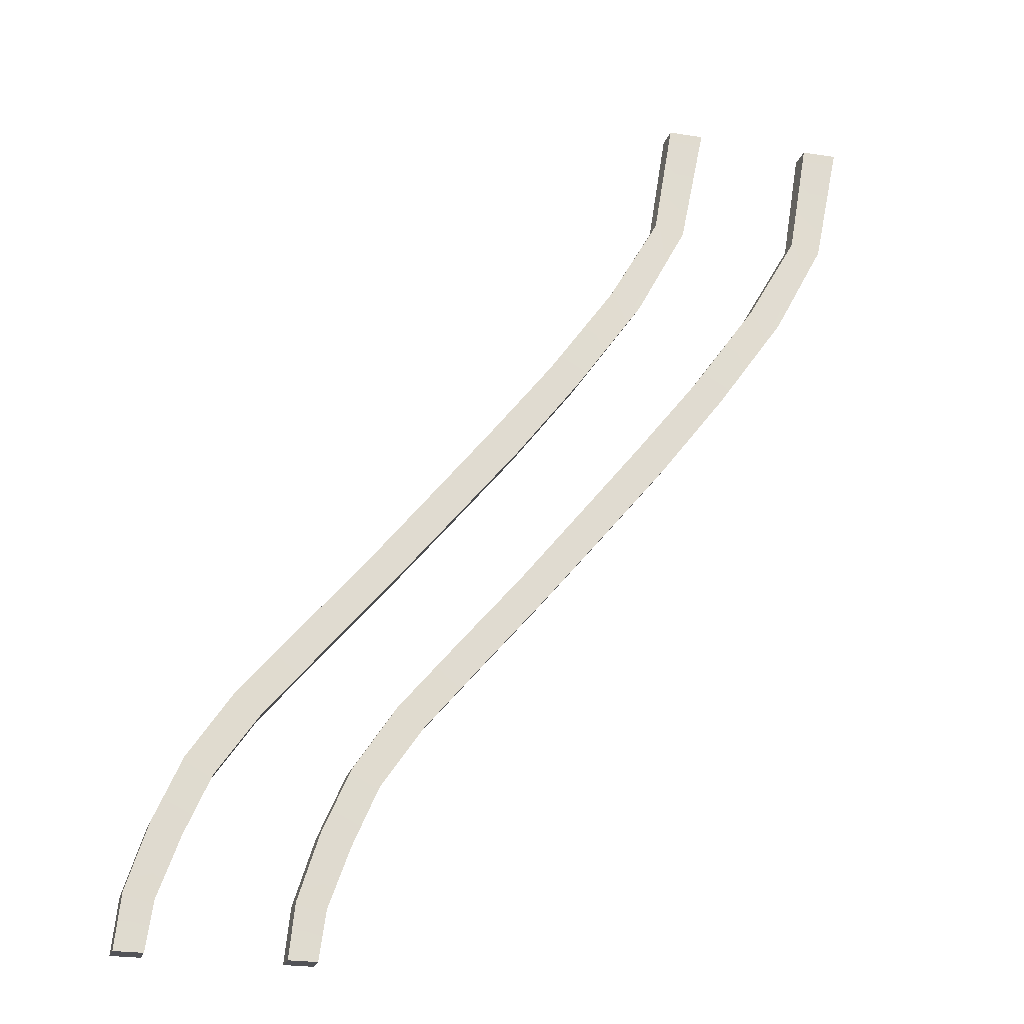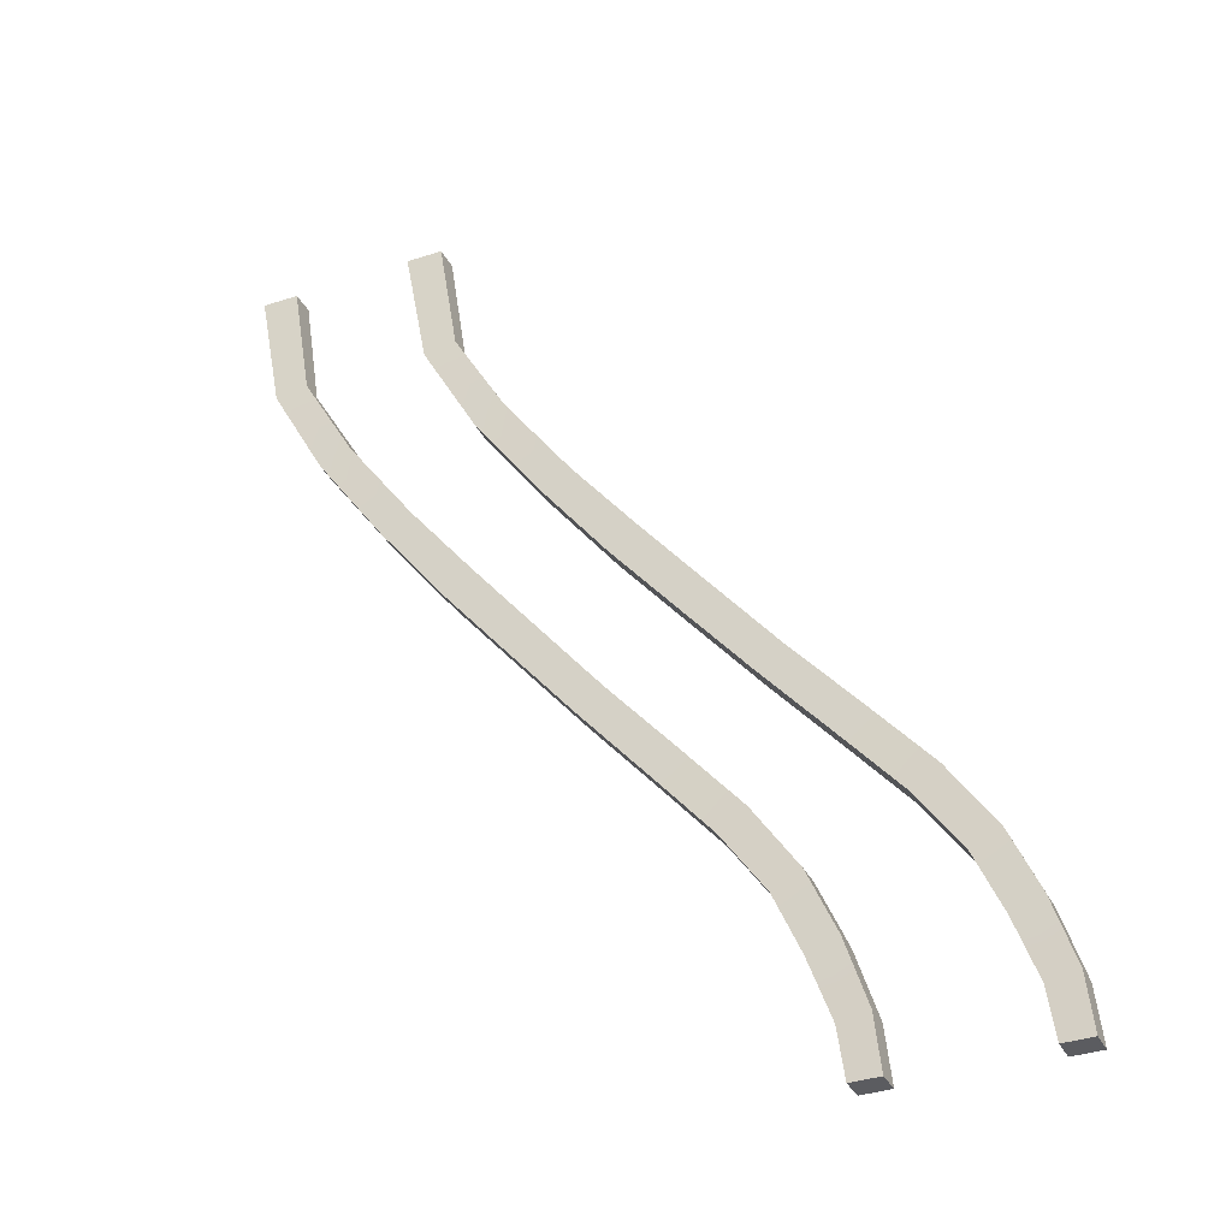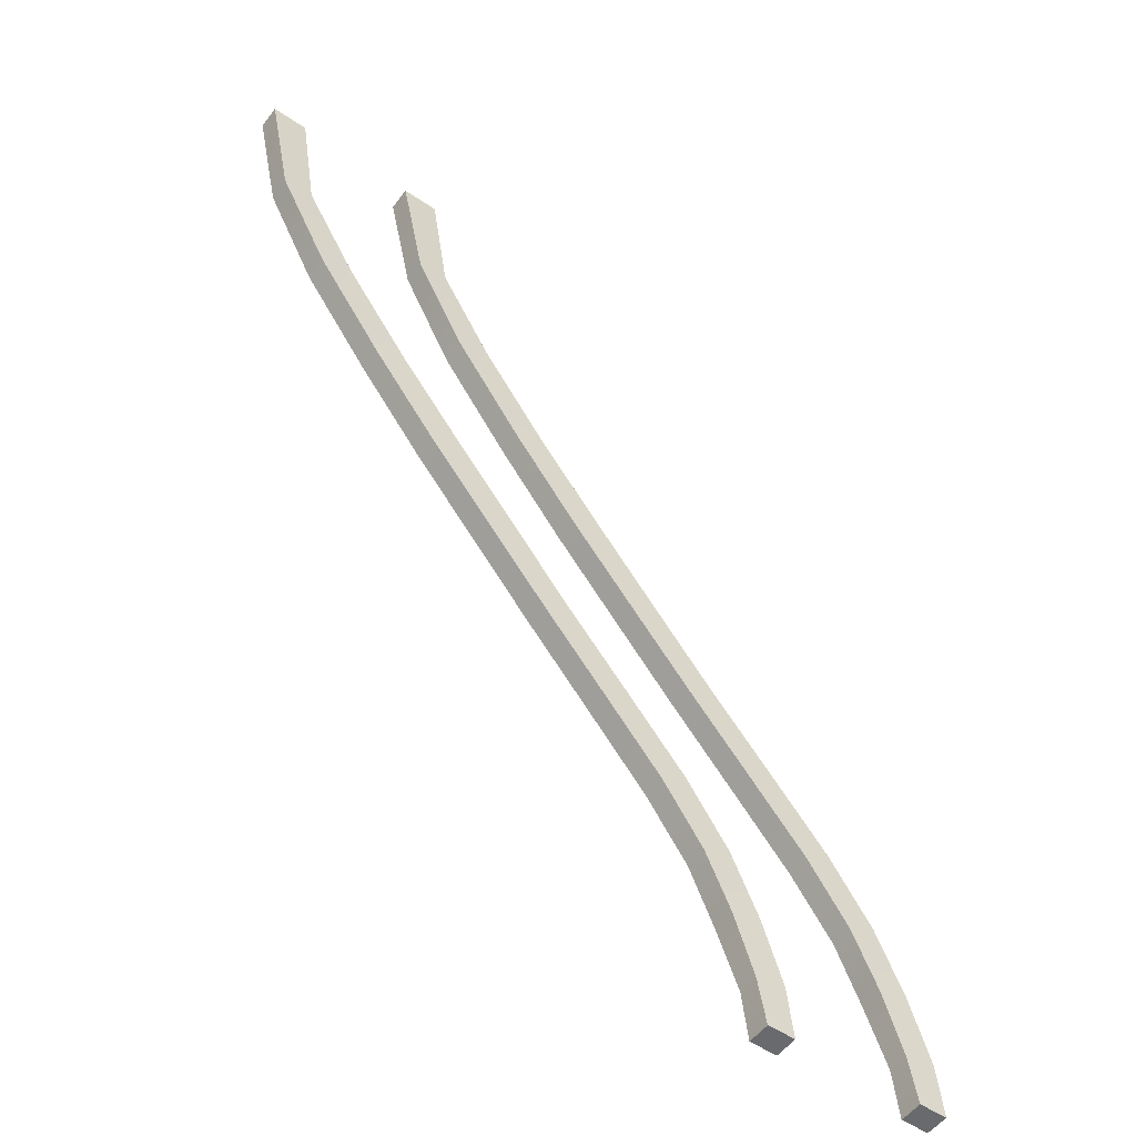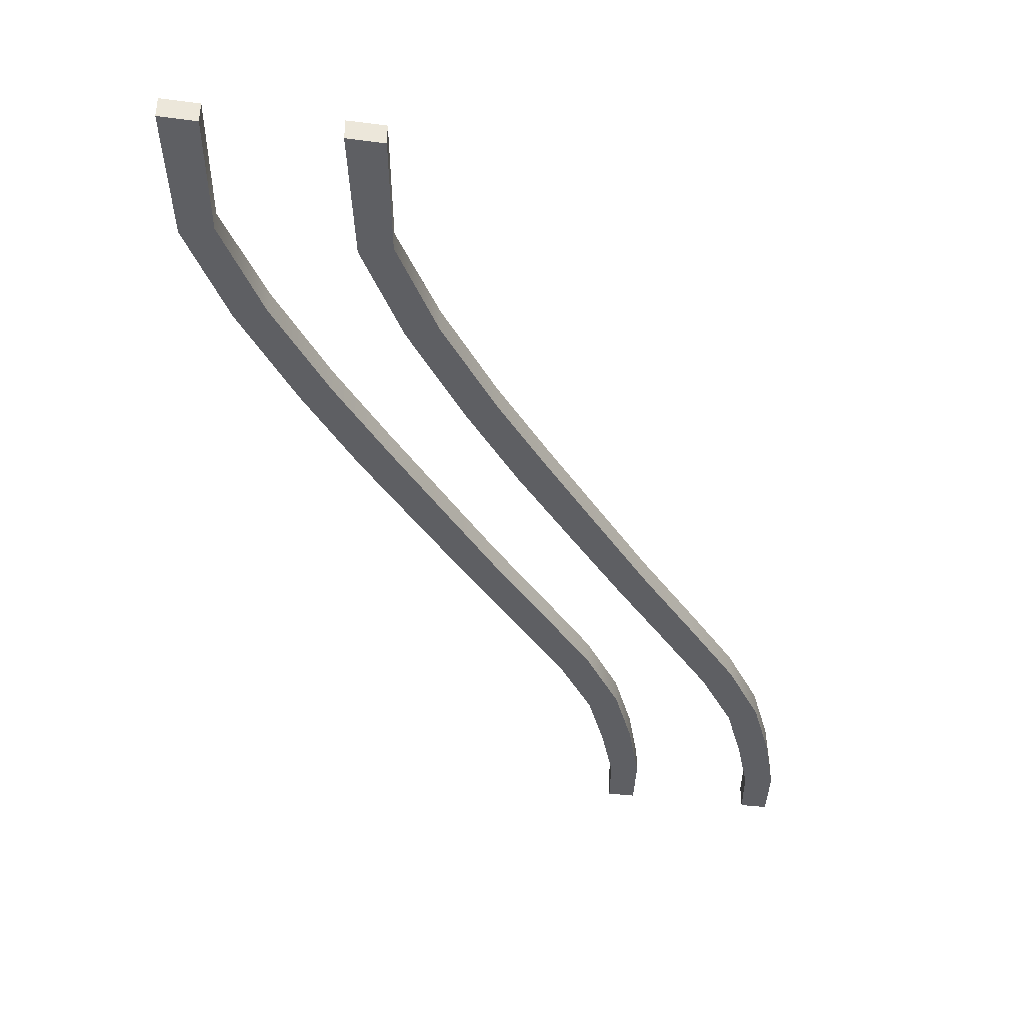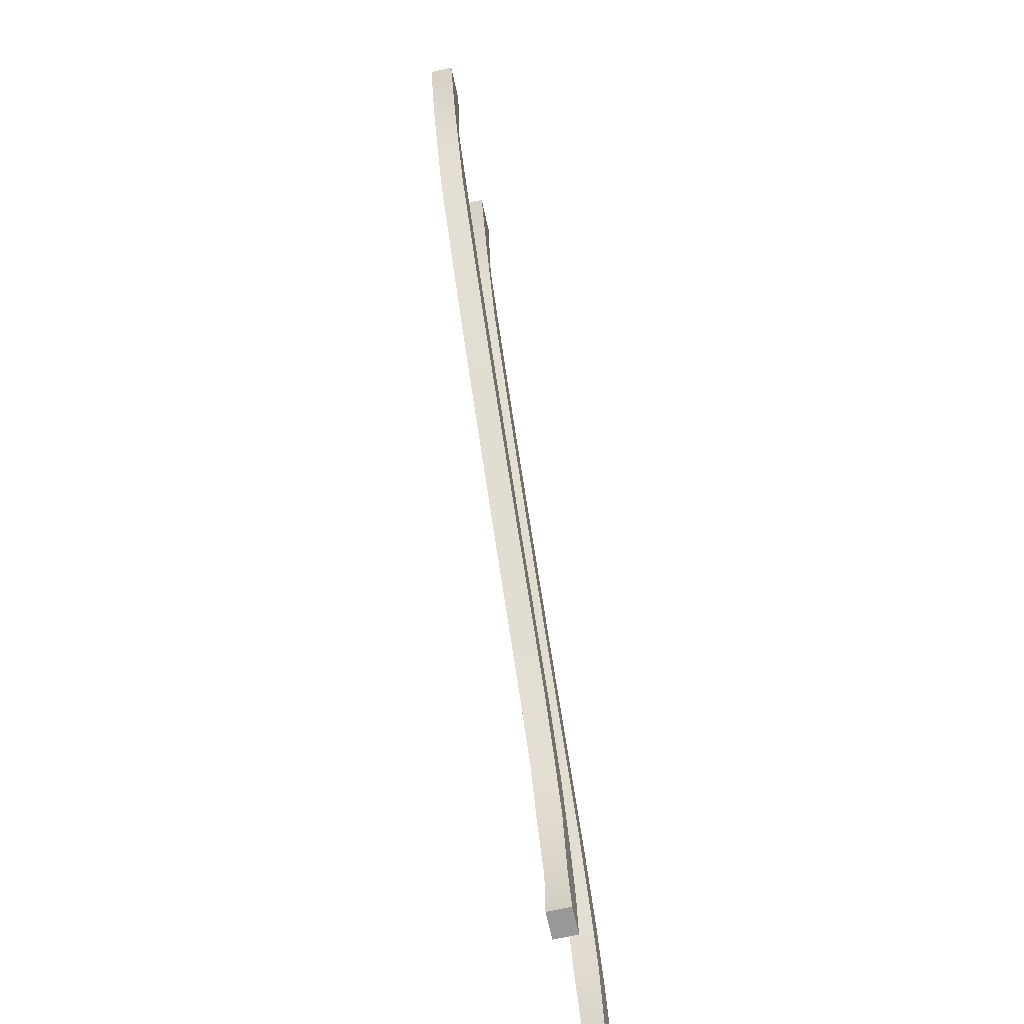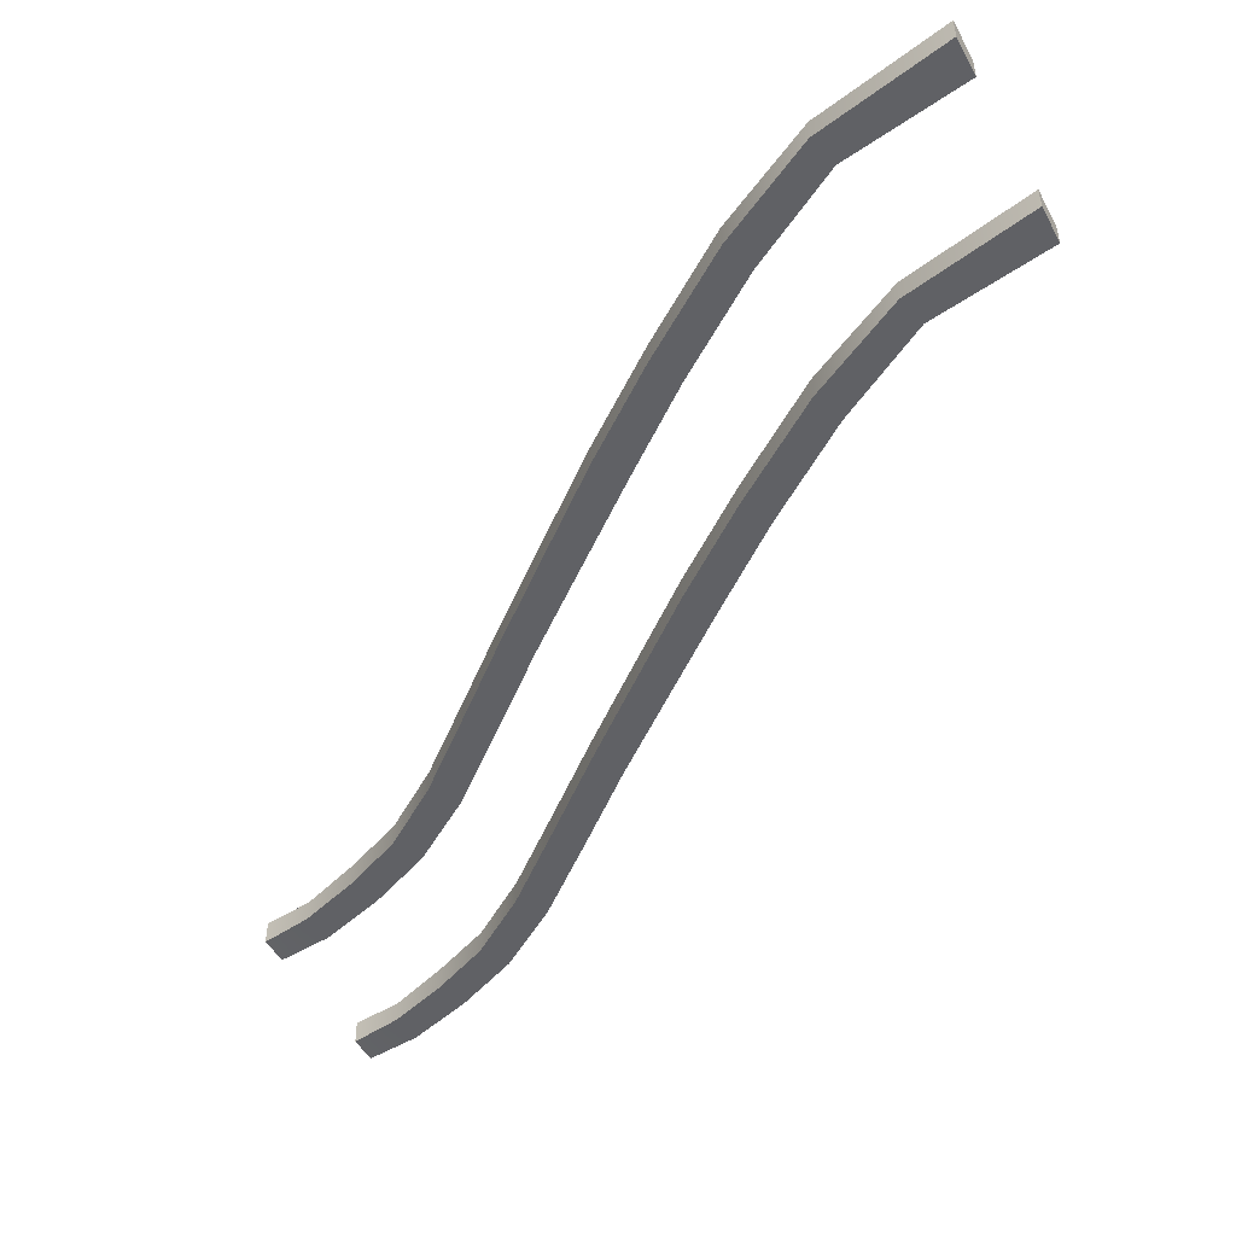
<metadata>
{"format":"obj","ext":"obj","renderer":"f3d","projection":"perspective","resolution":1024,"background":"white","views":[{"elev":-22.2,"azim":164.5,"up":"+Z"},{"elev":-34.6,"azim":24.1,"up":"+Z"},{"elev":-53.2,"azim":-35.9,"up":"+Z"},{"elev":-40.8,"azim":-8.7,"up":"+Y"},{"elev":-69.0,"azim":-77.5,"up":"+Z"},{"elev":-49.4,"azim":-62.0,"up":"+Y"}]}
</metadata>
<code>
g default
v -8.974 3.167 -6.798
v -8.784 3.167 -6.799
v -8.974 3.045 -6.798
v -8.783 3.045 -6.799
v -6.037 3.168 -11.71
v -6.037 3.046 -11.71
v -5.89 3.046 -11.71
v -5.89 3.168 -11.71
v -8.402 3.168 -7.911
v -8.567 3.169 -7.971
v -8.565 3.046 -7.97
v -8.403 3.046 -7.912
v -7.714 3.17 -8.831
v -7.86 3.17 -8.934
v -7.859 3.048 -8.934
v -7.714 3.048 -8.831
v -7.045 3.171 -9.655
v -7.179 3.171 -9.756
v -7.179 3.049 -9.755
v -7.044 3.049 -9.654
v -6.403 3.171 -10.41
v -6.542 3.171 -10.5
v -6.542 3.048 -10.5
v -6.403 3.048 -10.41
v -6.029 3.169 -11.08
v -6.185 3.169 -11.14
v -6.185 3.047 -11.14
v -6.029 3.047 -11.08
v -8.682 3.153 -7.425
v -8.842 3.159 -7.459
v -8.845 3.036 -7.46
v -8.682 3.048 -7.424
v -8.05 3.047 -8.405
v -8.204 3.047 -8.485
v -8.204 3.17 -8.485
v -8.05 3.17 -8.405
v -7.357 3.171 -9.272
v -7.496 3.171 -9.375
v -7.496 3.049 -9.375
v -7.356 3.049 -9.271
v -6.721 3.171 -10.03
v -6.857 3.171 -10.13
v -6.857 3.049 -10.13
v -6.721 3.049 -10.03
v -6.175 3.17 -10.75
v -6.319 3.168 -10.83
v -6.319 3.049 -10.83
v -6.175 3.048 -10.75
v -5.919 3.168 -11.43
v -6.073 3.162 -11.45
v -6.073 3.053 -11.45
v -5.919 3.046 -11.43
v -9.804 3.167 -6.798
v -9.614 3.167 -6.799
v -9.804 3.045 -6.798
v -9.613 3.045 -6.799
v -6.867 3.168 -11.71
v -6.867 3.046 -11.71
v -6.72 3.046 -11.71
v -6.72 3.168 -11.71
v -9.232 3.168 -7.911
v -9.397 3.169 -7.971
v -9.395 3.046 -7.97
v -9.233 3.046 -7.912
v -8.544 3.17 -8.831
v -8.69 3.17 -8.934
v -8.689 3.048 -8.934
v -8.544 3.048 -8.831
v -7.874 3.171 -9.655
v -8.009 3.171 -9.756
v -8.009 3.049 -9.755
v -7.874 3.049 -9.654
v -7.233 3.171 -10.41
v -7.372 3.171 -10.5
v -7.372 3.048 -10.5
v -7.233 3.048 -10.41
v -6.859 3.169 -11.08
v -7.015 3.169 -11.14
v -7.015 3.047 -11.14
v -6.858 3.047 -11.08
v -9.512 3.153 -7.425
v -9.672 3.159 -7.459
v -9.675 3.036 -7.46
v -9.512 3.048 -7.424
v -8.88 3.047 -8.405
v -9.034 3.047 -8.485
v -9.034 3.17 -8.485
v -8.88 3.17 -8.405
v -8.186 3.171 -9.272
v -8.326 3.171 -9.375
v -8.326 3.049 -9.375
v -8.186 3.049 -9.271
v -7.551 3.171 -10.03
v -7.687 3.171 -10.13
v -7.687 3.049 -10.13
v -7.551 3.049 -10.03
v -7.005 3.17 -10.75
v -7.149 3.168 -10.83
v -7.149 3.049 -10.83
v -7.004 3.048 -10.75
v -6.749 3.168 -11.43
v -6.903 3.162 -11.45
v -6.903 3.053 -11.45
v -6.749 3.046 -11.43
g pCube107
f 1 3 4 2
f 51 50 5 6
f 51 6 7 52
f 8 49 52 7
f 5 50 49 8
f 8 7 6 5
f 10 30 29 9
f 31 30 10 11
f 31 11 12 32
f 9 29 32 12
f 35 10 9 36
f 11 10 35 34
f 11 34 33 12
f 36 9 12 33
f 18 38 37 17
f 39 38 18 19
f 39 19 20 40
f 17 37 40 20
f 22 42 41 21
f 43 42 22 23
f 43 23 24 44
f 21 41 44 24
f 26 46 45 25
f 47 46 26 27
f 47 27 28 48
f 25 45 48 28
f 30 1 2 29
f 3 1 30 31
f 3 31 32 4
f 29 2 4 32
f 34 15 16 33
f 35 14 15 34
f 14 35 36 13
f 13 36 33 16
f 38 14 13 37
f 15 14 38 39
f 15 39 40 16
f 37 13 16 40
f 42 18 17 41
f 19 18 42 43
f 19 43 44 20
f 41 17 20 44
f 46 22 21 45
f 23 22 46 47
f 23 47 48 24
f 45 21 24 48
f 50 26 25 49
f 27 26 50 51
f 27 51 52 28
f 49 25 28 52
f 53 55 56 54
f 103 102 57 58
f 103 58 59 104
f 60 101 104 59
f 57 102 101 60
f 60 59 58 57
f 62 82 81 61
f 83 82 62 63
f 83 63 64 84
f 61 81 84 64
f 87 62 61 88
f 63 62 87 86
f 63 86 85 64
f 88 61 64 85
f 70 90 89 69
f 91 90 70 71
f 91 71 72 92
f 69 89 92 72
f 74 94 93 73
f 95 94 74 75
f 95 75 76 96
f 73 93 96 76
f 78 98 97 77
f 99 98 78 79
f 99 79 80 100
f 77 97 100 80
f 82 53 54 81
f 55 53 82 83
f 55 83 84 56
f 81 54 56 84
f 86 67 68 85
f 87 66 67 86
f 66 87 88 65
f 65 88 85 68
f 90 66 65 89
f 67 66 90 91
f 67 91 92 68
f 89 65 68 92
f 94 70 69 93
f 71 70 94 95
f 71 95 96 72
f 93 69 72 96
f 98 74 73 97
f 75 74 98 99
f 75 99 100 76
f 97 73 76 100
f 102 78 77 101
f 79 78 102 103
f 79 103 104 80
f 101 77 80 104

</code>
